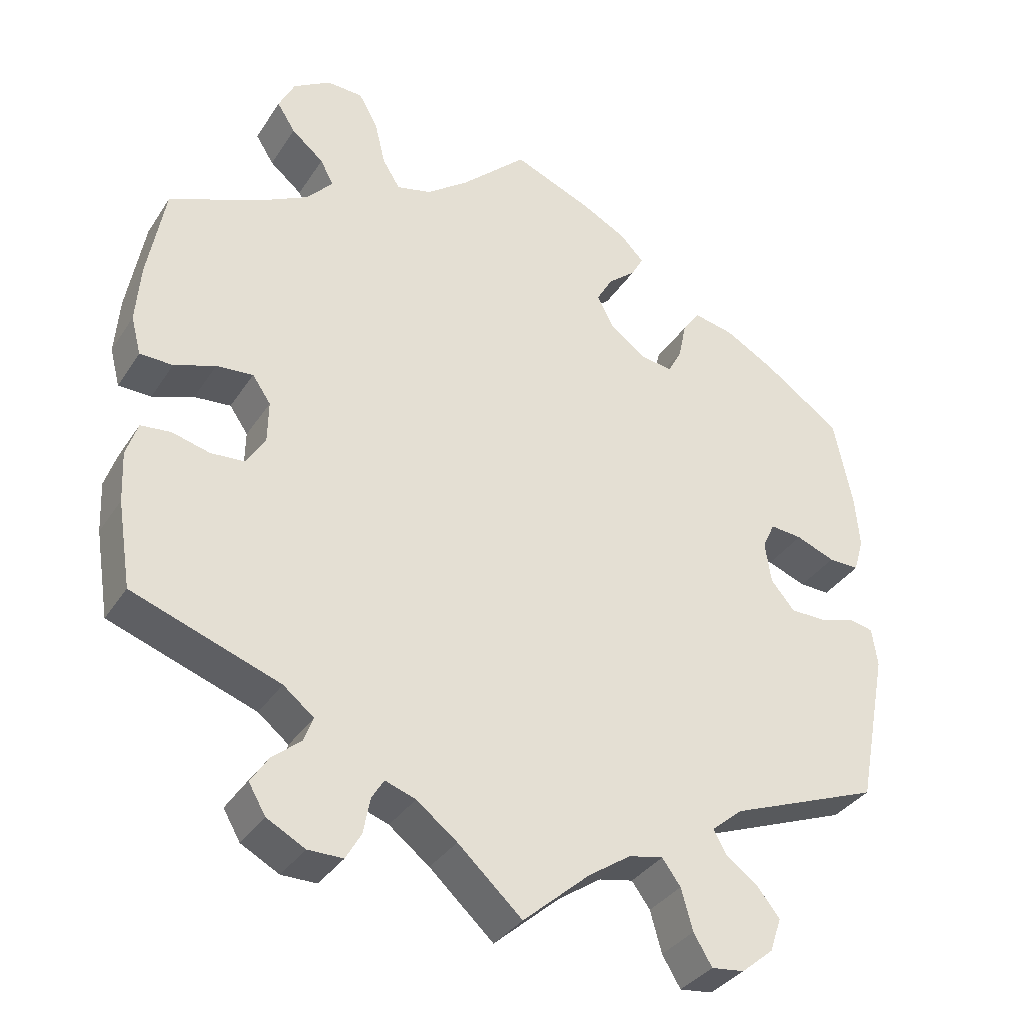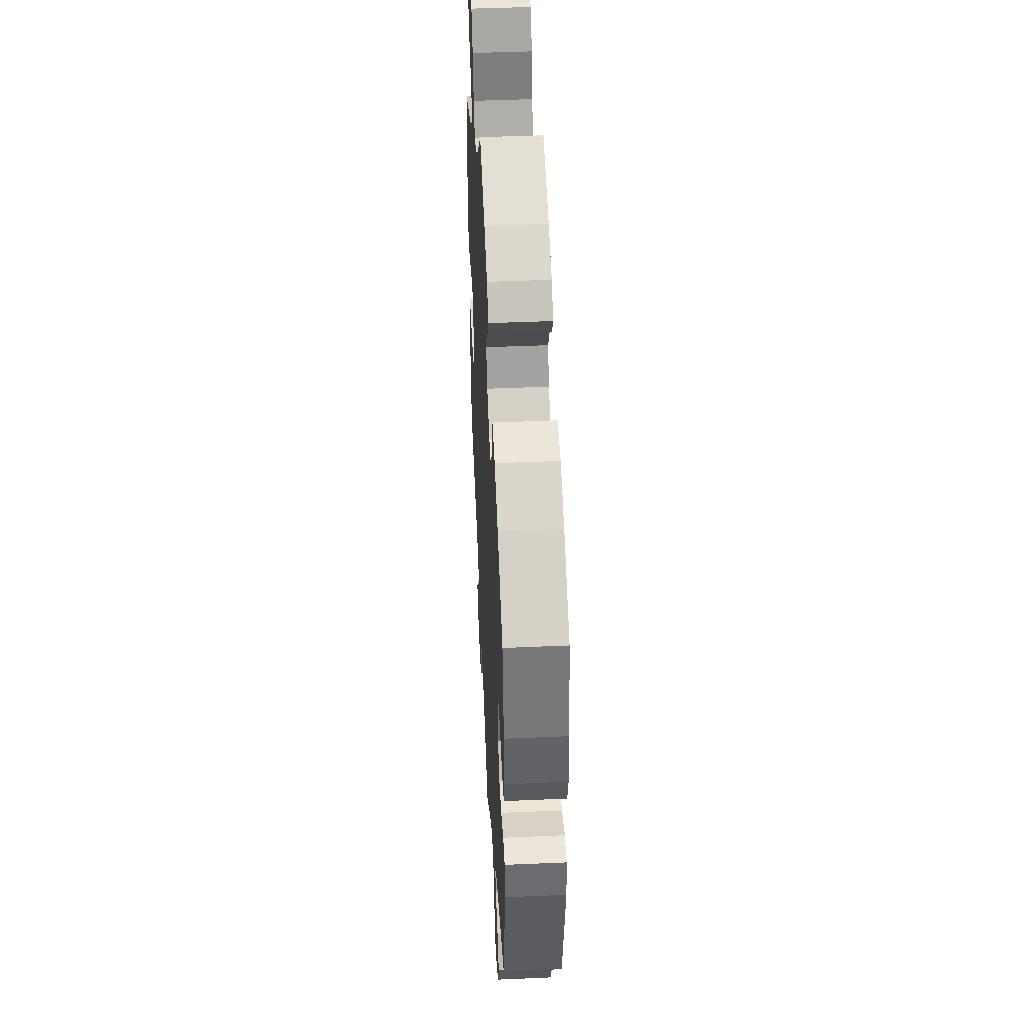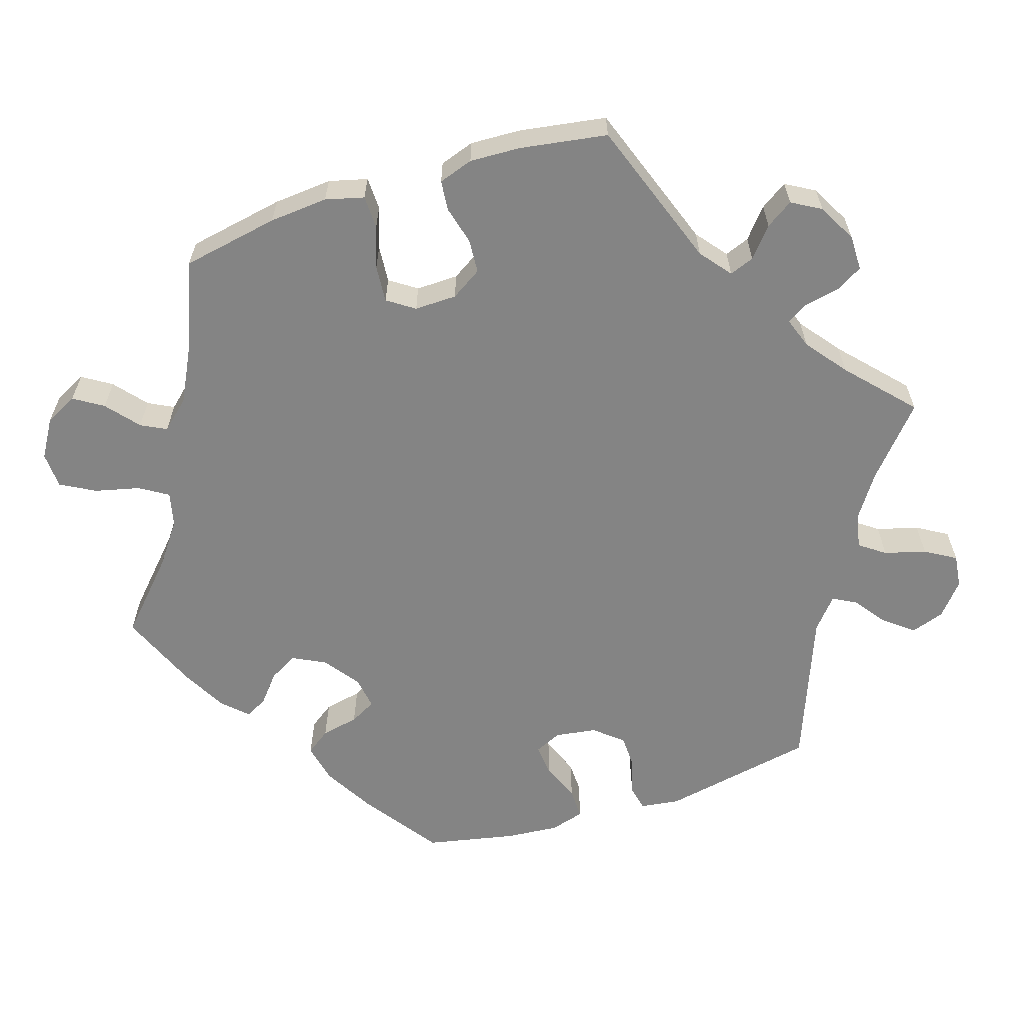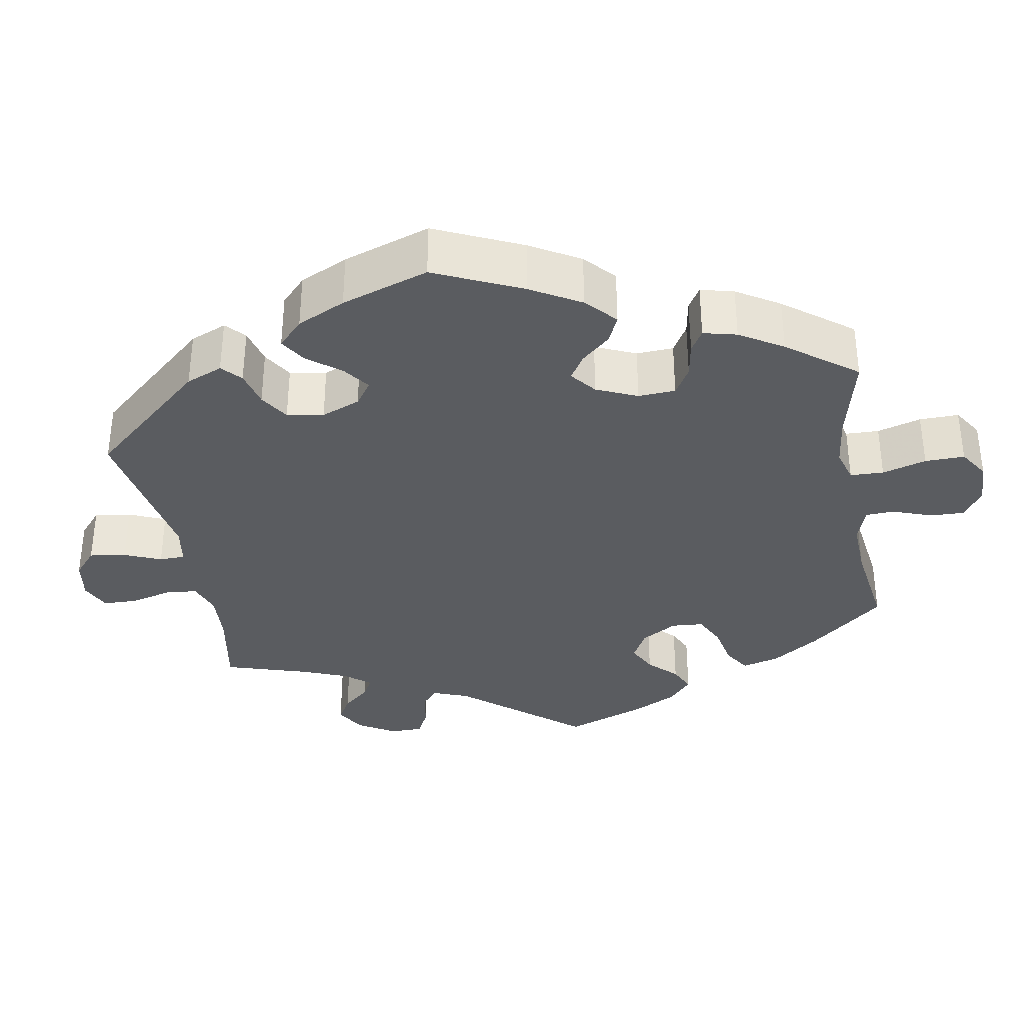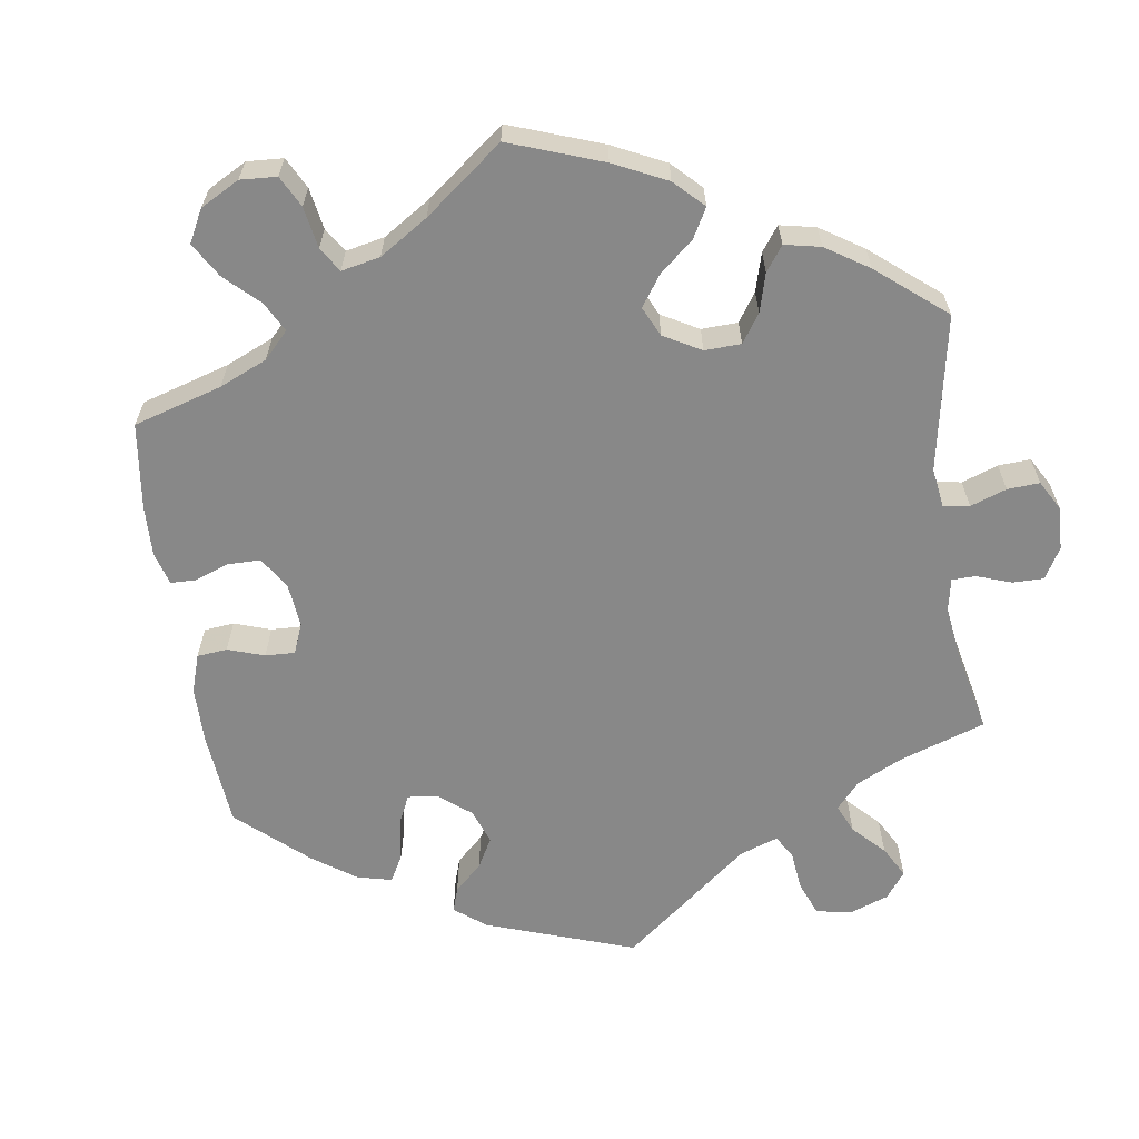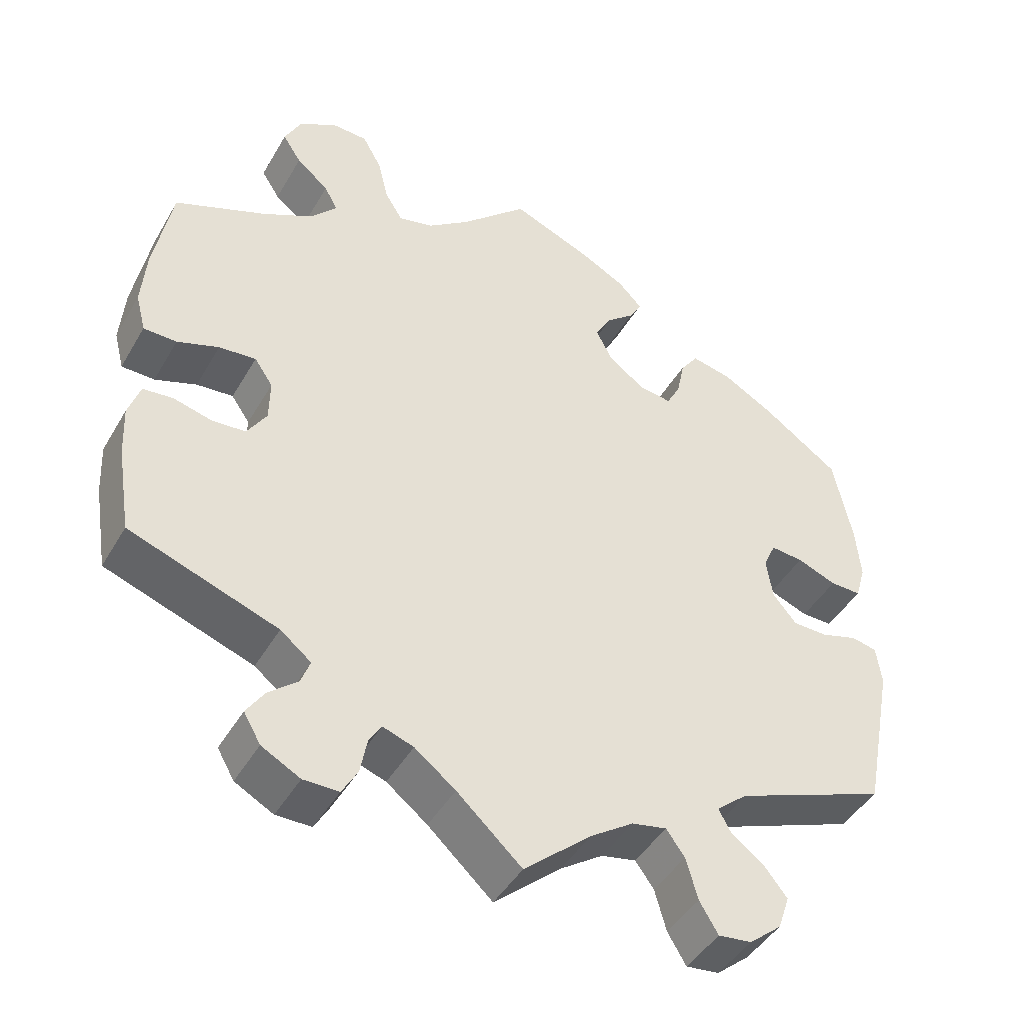
<metadata>
{"format":"obj","ext":"obj","renderer":"f3d","projection":"perspective","resolution":1024,"background":"white","views":[{"elev":-34.7,"azim":151.5,"up":"+Z"},{"elev":44.3,"azim":-92.9,"up":"+Z"},{"elev":-61.4,"azim":107.8,"up":"+Y"},{"elev":-34.2,"azim":-49.7,"up":"+Y"},{"elev":-62.7,"azim":68.3,"up":"+Y"},{"elev":-44.6,"azim":151.6,"up":"+Z"}]}
</metadata>
<code>
v -0.539 0.07 -0.088
v -0.532 0.07 -0.037
v -0.499 0.07 -0.03
v -0.452 0.07 -0.044
v -0.407 0.07 -0.043
v -0.376 0.07 -0.006
v -0.368 0.07 0.048
v -0.384 0.07 0.083
v -0.426 0.07 0.079
v -0.477 0.07 0.059
v -0.517 0.07 0.058
v -0.53 0.07 0.103
v -0.524 0.07 0.172
v -0.5 0.07 0.289
v -0.399 0.07 0.36
v -0.334 0.07 0.397
v -0.282 0.07 0.408
v -0.259 0.07 0.376
v -0.249 0.07 0.327
v -0.231 0.07 0.293
v -0.189 0.07 0.299
v -0.142 0.07 0.333
v -0.12 0.07 0.376
v -0.141 0.07 0.413
v -0.177 0.07 0.443
v -0.193 0.07 0.472
v -0.162 0.07 0.504
v -0.104 0.07 0.535
v 0 0.07 0.578
v 0.087 0.07 0.496
v 0.141 0.07 0.456
v 0.186 0.07 0.445
v 0.209 0.07 0.482
v 0.223 0.07 0.54
v 0.248 0.07 0.585
v 0.295 0.07 0.587
v 0.344 0.07 0.557
v 0.365 0.07 0.515
v 0.341 0.07 0.477
v 0.299 0.07 0.442
v 0.282 0.07 0.409
v 0.316 0.07 0.371
v 0.382 0.07 0.337
v 0.5 0.07 0.289
v 0.523 0.07 0.163
v 0.529 0.07 0.087
v 0.516 0.07 0.037
v 0.473 0.07 0.036
v 0.419 0.07 0.055
v 0.371 0.07 0.059
v 0.347 0.07 0.024
v 0.348 0.07 -0.031
v 0.373 0.07 -0.071
v 0.417 0.07 -0.074
v 0.467 0.07 -0.061
v 0.506 0.07 -0.065
v 0.521 0.07 -0.11
v 0.518 0.07 -0.176
v 0.5 0.07 -0.289
v 0.307 0.07 -0.358
v 0.267 0.07 -0.39
v 0.279 0.07 -0.422
v 0.317 0.07 -0.454
v 0.34 0.07 -0.489
v 0.318 0.07 -0.527
v 0.268 0.07 -0.554
v 0.222 0.07 -0.554
v 0.202 0.07 -0.519
v 0.193 0.07 -0.472
v 0.177 0.07 -0.446
v 0.137 0.07 -0.46
v 0.084 0.07 -0.501
v 0 0.07 -0.578
v -0.087 0.07 -0.502
v -0.143 0.07 -0.464
v -0.188 0.07 -0.455
v -0.212 0.07 -0.488
v -0.227 0.07 -0.542
v -0.251 0.07 -0.582
v -0.294 0.07 -0.577
v -0.336 0.07 -0.542
v -0.351 0.07 -0.498
v -0.321 0.07 -0.46
v -0.279 0.07 -0.429
v -0.263 0.07 -0.399
v -0.303 0.07 -0.365
v -0.5 0.07 -0.289
v -0.539 0 -0.088
v -0.532 0 -0.037
v -0.499 0 -0.03
v -0.452 0 -0.044
v -0.407 0 -0.043
v -0.376 0 -0.006
v -0.368 0 0.048
v -0.384 0 0.083
v -0.426 0 0.079
v -0.477 0 0.059
v -0.517 0 0.058
v -0.53 0 0.103
v -0.524 0 0.172
v -0.5 0 0.289
v -0.399 0 0.36
v -0.334 0 0.397
v -0.282 0 0.408
v -0.259 0 0.376
v -0.249 0 0.327
v -0.231 0 0.293
v -0.189 0 0.299
v -0.142 0 0.333
v -0.12 0 0.376
v -0.141 0 0.413
v -0.177 0 0.443
v -0.193 0 0.472
v -0.162 0 0.504
v -0.104 0 0.535
v 0 0 0.578
v 0.087 0 0.496
v 0.141 0 0.456
v 0.186 0 0.445
v 0.209 0 0.482
v 0.223 0 0.54
v 0.248 0 0.585
v 0.295 0 0.587
v 0.344 0 0.557
v 0.365 0 0.515
v 0.341 0 0.477
v 0.299 0 0.442
v 0.282 0 0.409
v 0.316 0 0.371
v 0.382 0 0.337
v 0.5 0 0.289
v 0.523 0 0.163
v 0.529 0 0.087
v 0.516 0 0.037
v 0.473 0 0.036
v 0.419 0 0.055
v 0.371 0 0.059
v 0.347 0 0.024
v 0.348 0 -0.031
v 0.373 0 -0.071
v 0.417 0 -0.074
v 0.467 0 -0.061
v 0.506 0 -0.065
v 0.521 0 -0.11
v 0.518 0 -0.176
v 0.5 0 -0.289
v 0.307 0 -0.358
v 0.267 0 -0.39
v 0.279 0 -0.422
v 0.317 0 -0.454
v 0.34 0 -0.489
v 0.318 0 -0.527
v 0.268 0 -0.554
v 0.222 0 -0.554
v 0.202 0 -0.519
v 0.193 0 -0.472
v 0.177 0 -0.446
v 0.137 0 -0.46
v 0.084 0 -0.501
v 0 0 -0.578
v -0.087 0 -0.502
v -0.143 0 -0.464
v -0.188 0 -0.455
v -0.212 0 -0.488
v -0.227 0 -0.542
v -0.251 0 -0.582
v -0.294 0 -0.577
v -0.336 0 -0.542
v -0.351 0 -0.498
v -0.321 0 -0.46
v -0.279 0 -0.429
v -0.263 0 -0.399
v -0.303 0 -0.365
v -0.5 0 -0.289
f 86 87 1 2
f 85 86 2 3
f 81 82 83 84
f 81 84 85
f 80 81 85
f 77 78 79 80
f 76 77 80 85
f 75 76 85 3
f 72 73 74
f 71 72 74 75
f 70 71 75 3
f 66 67 68 69
f 66 69 70
f 65 66 70
f 62 63 64 65
f 61 62 65 70
f 60 61 70 3
f 54 55 56 57
f 53 54 57 58
f 46 47 48 49
f 46 49 50
f 43 44 45 46
f 42 43 46 50
f 41 42 50 51
f 37 38 39 40
f 37 40 41
f 36 37 41
f 33 34 35 36
f 32 33 36 41
f 31 32 41 51
f 27 28 29 30
f 24 25 26 27
f 23 24 27 30
f 22 23 30 31
f 16 17 18 19
f 16 19 20
f 15 16 20
f 14 15 20
f 13 14 20
f 12 13 20 21
f 9 10 11 12
f 8 9 12 21
f 60 3 4
f 60 4 5
f 53 58 59 60
f 52 53 60 5
f 51 52 5 6
f 31 51 6 7
f 21 22 31
f 7 8 21 31
f 89 88 174 173
f 90 89 173 172
f 171 170 169 168
f 172 171 168
f 172 168 167
f 167 166 165 164
f 172 167 164 163
f 90 172 163 162
f 161 160 159
f 162 161 159 158
f 90 162 158 157
f 156 155 154 153
f 157 156 153
f 157 153 152
f 152 151 150 149
f 157 152 149 148
f 90 157 148 147
f 144 143 142 141
f 145 144 141 140
f 136 135 134 133
f 137 136 133
f 133 132 131 130
f 137 133 130 129
f 138 137 129 128
f 127 126 125 124
f 128 127 124
f 128 124 123
f 123 122 121 120
f 128 123 120 119
f 138 128 119 118
f 117 116 115 114
f 114 113 112 111
f 117 114 111 110
f 118 117 110 109
f 106 105 104 103
f 107 106 103
f 107 103 102
f 107 102 101
f 107 101 100
f 108 107 100 99
f 99 98 97 96
f 108 99 96 95
f 91 90 147
f 92 91 147
f 147 146 145 140
f 92 147 140 139
f 93 92 139 138
f 94 93 138 118
f 118 109 108
f 118 108 95 94
f 1 88 89 2
f 2 89 90 3
f 3 90 91 4
f 4 91 92 5
f 5 92 93 6
f 6 93 94 7
f 7 94 95 8
f 8 95 96 9
f 9 96 97 10
f 10 97 98 11
f 11 98 99 12
f 12 99 100 13
f 13 100 101 14
f 14 101 102 15
f 15 102 103 16
f 16 103 104 17
f 17 104 105 18
f 18 105 106 19
f 19 106 107 20
f 20 107 108 21
f 21 108 109 22
f 22 109 110 23
f 23 110 111 24
f 24 111 112 25
f 25 112 113 26
f 26 113 114 27
f 27 114 115 28
f 28 115 116 29
f 29 116 117 30
f 30 117 118 31
f 31 118 119 32
f 32 119 120 33
f 33 120 121 34
f 34 121 122 35
f 35 122 123 36
f 36 123 124 37
f 37 124 125 38
f 38 125 126 39
f 39 126 127 40
f 40 127 128 41
f 41 128 129 42
f 42 129 130 43
f 43 130 131 44
f 44 131 132 45
f 45 132 133 46
f 46 133 134 47
f 47 134 135 48
f 48 135 136 49
f 49 136 137 50
f 50 137 138 51
f 51 138 139 52
f 52 139 140 53
f 53 140 141 54
f 54 141 142 55
f 55 142 143 56
f 56 143 144 57
f 57 144 145 58
f 58 145 146 59
f 59 146 147 60
f 60 147 148 61
f 61 148 149 62
f 62 149 150 63
f 63 150 151 64
f 64 151 152 65
f 65 152 153 66
f 66 153 154 67
f 67 154 155 68
f 68 155 156 69
f 69 156 157 70
f 70 157 158 71
f 71 158 159 72
f 72 159 160 73
f 73 160 161 74
f 74 161 162 75
f 75 162 163 76
f 76 163 164 77
f 77 164 165 78
f 78 165 166 79
f 79 166 167 80
f 80 167 168 81
f 81 168 169 82
f 82 169 170 83
f 83 170 171 84
f 84 171 172 85
f 85 172 173 86
f 86 173 174 87
f 87 174 88 1

</code>
